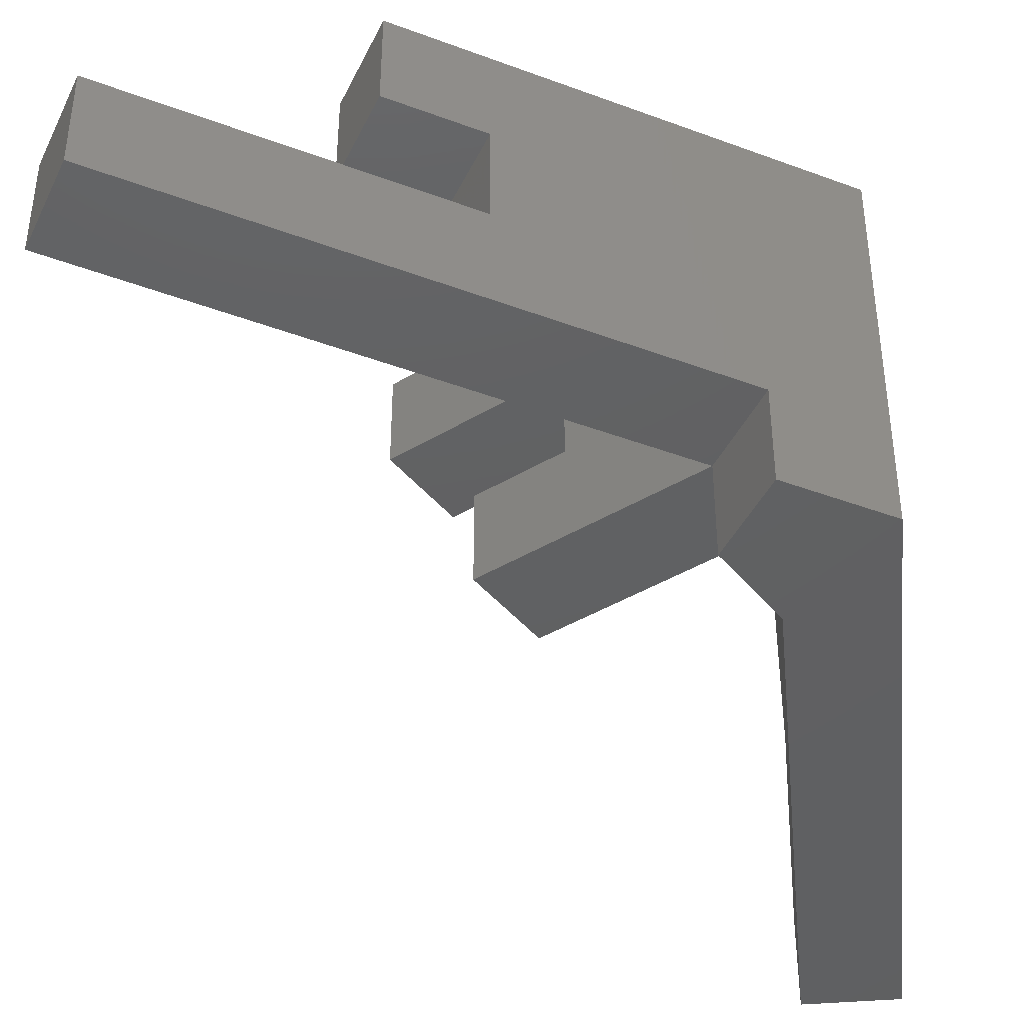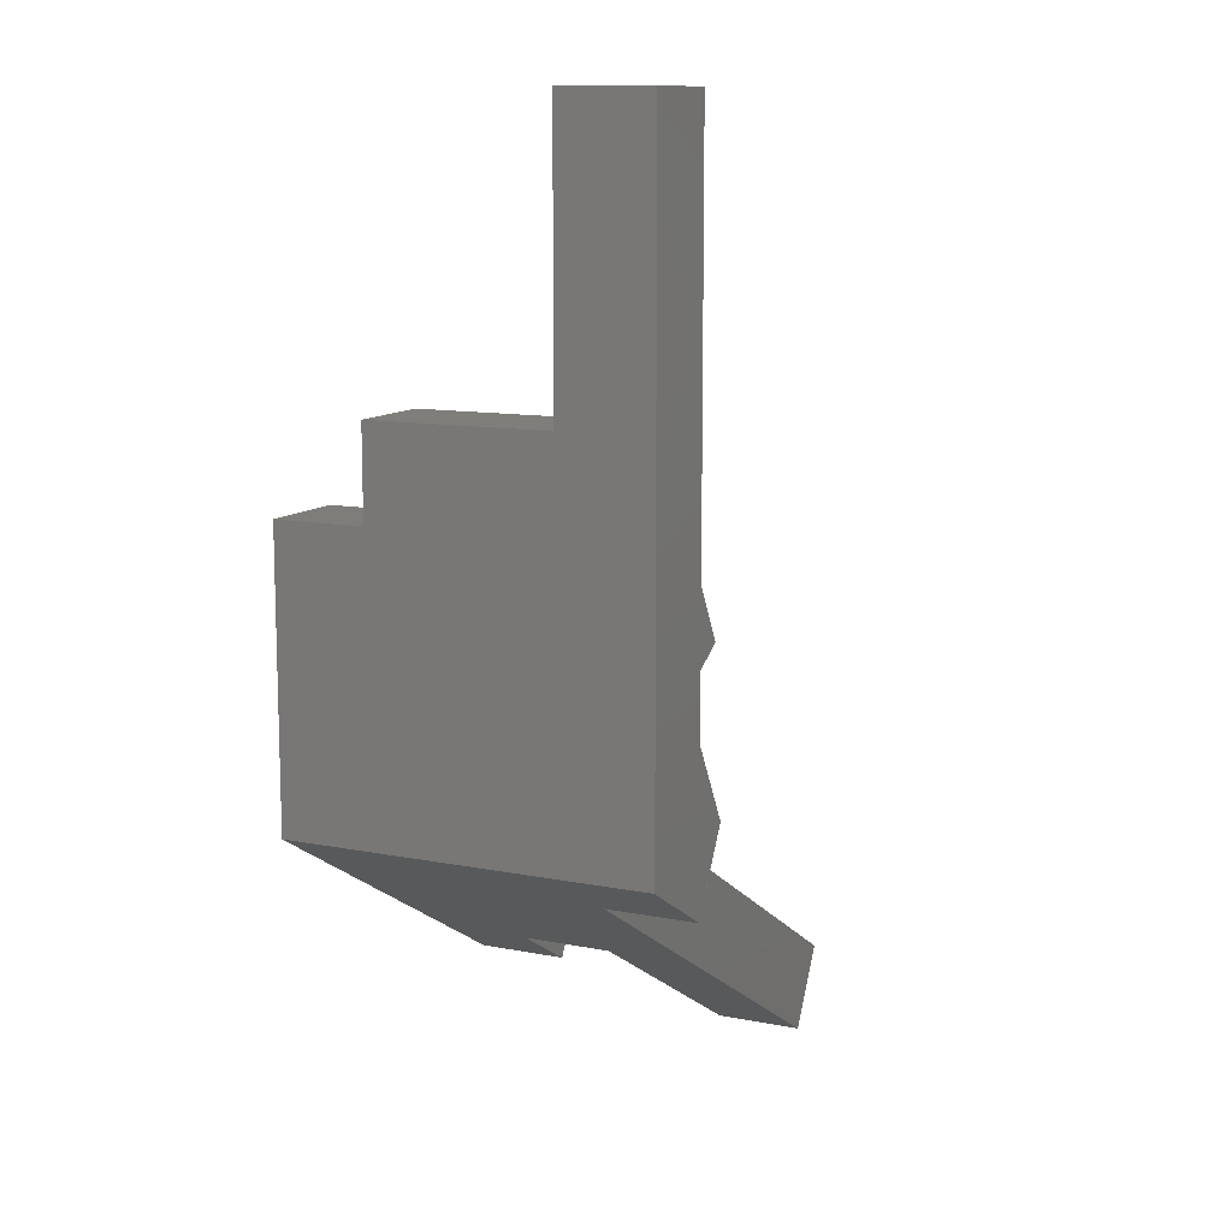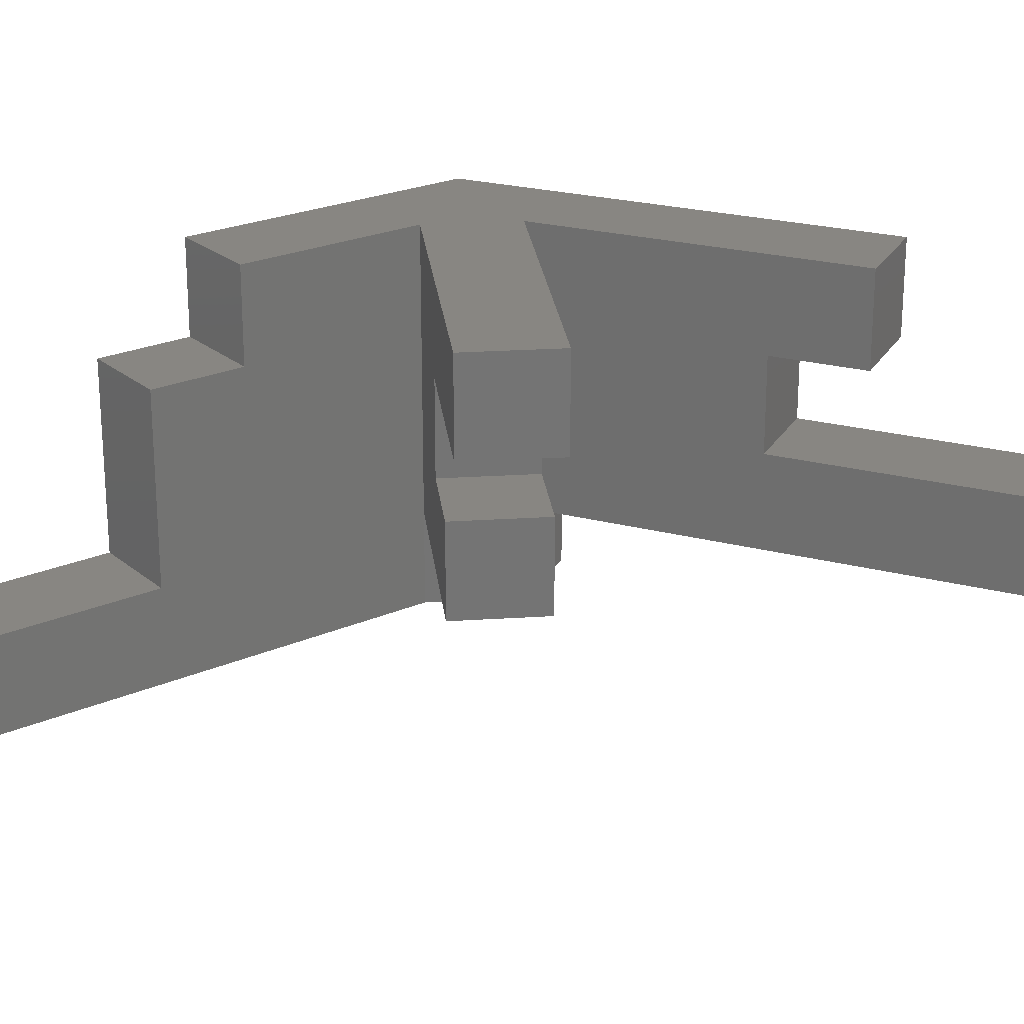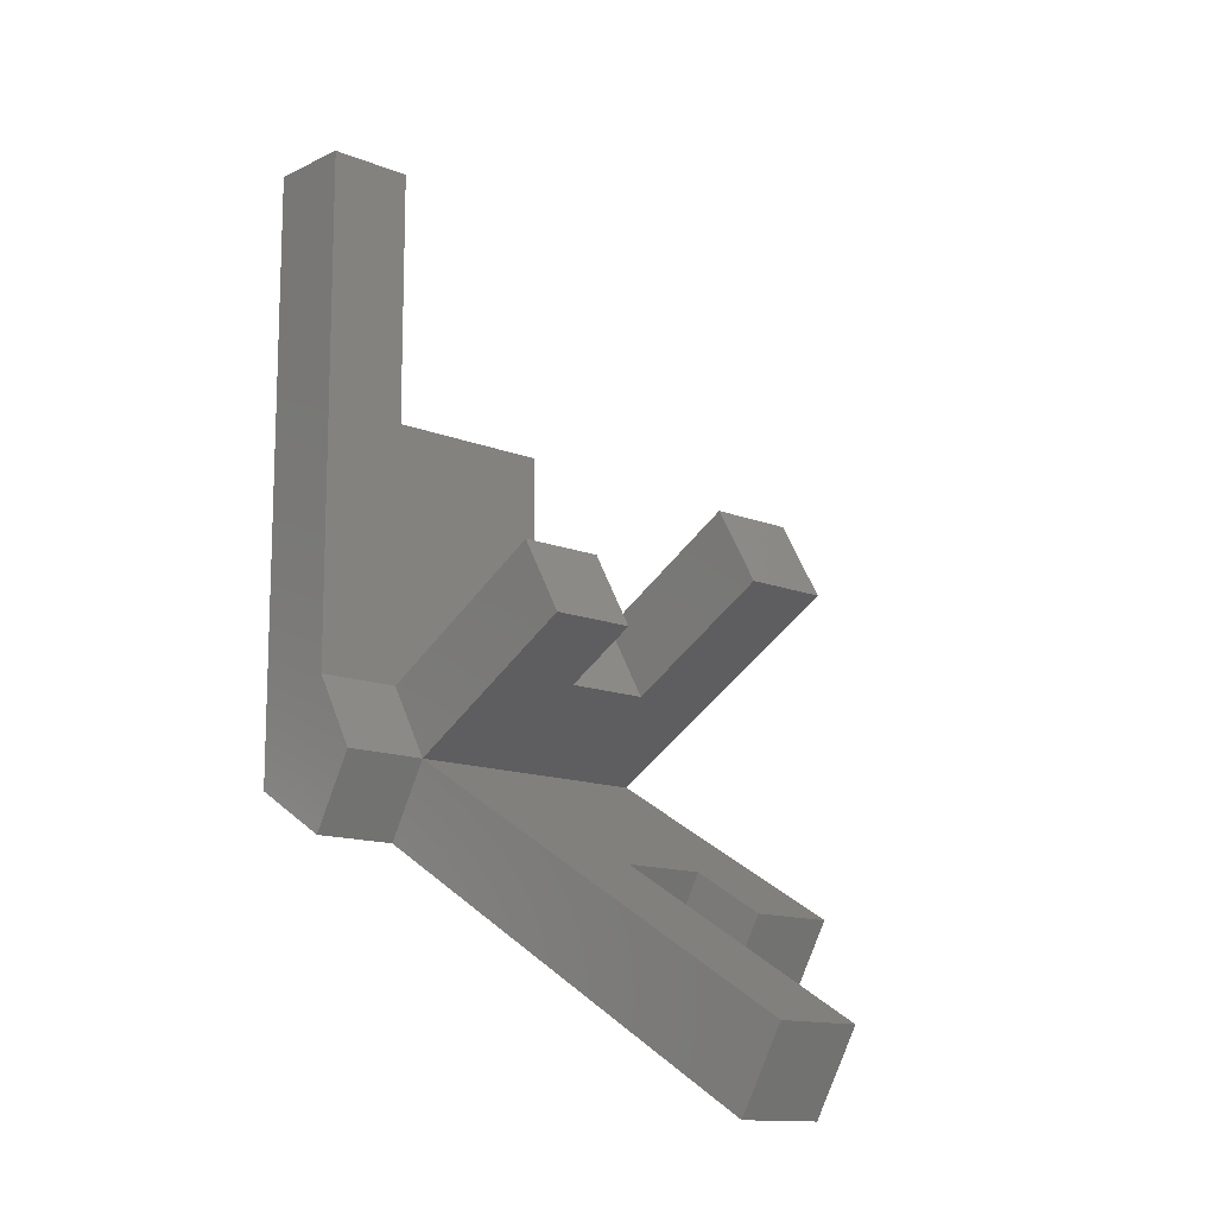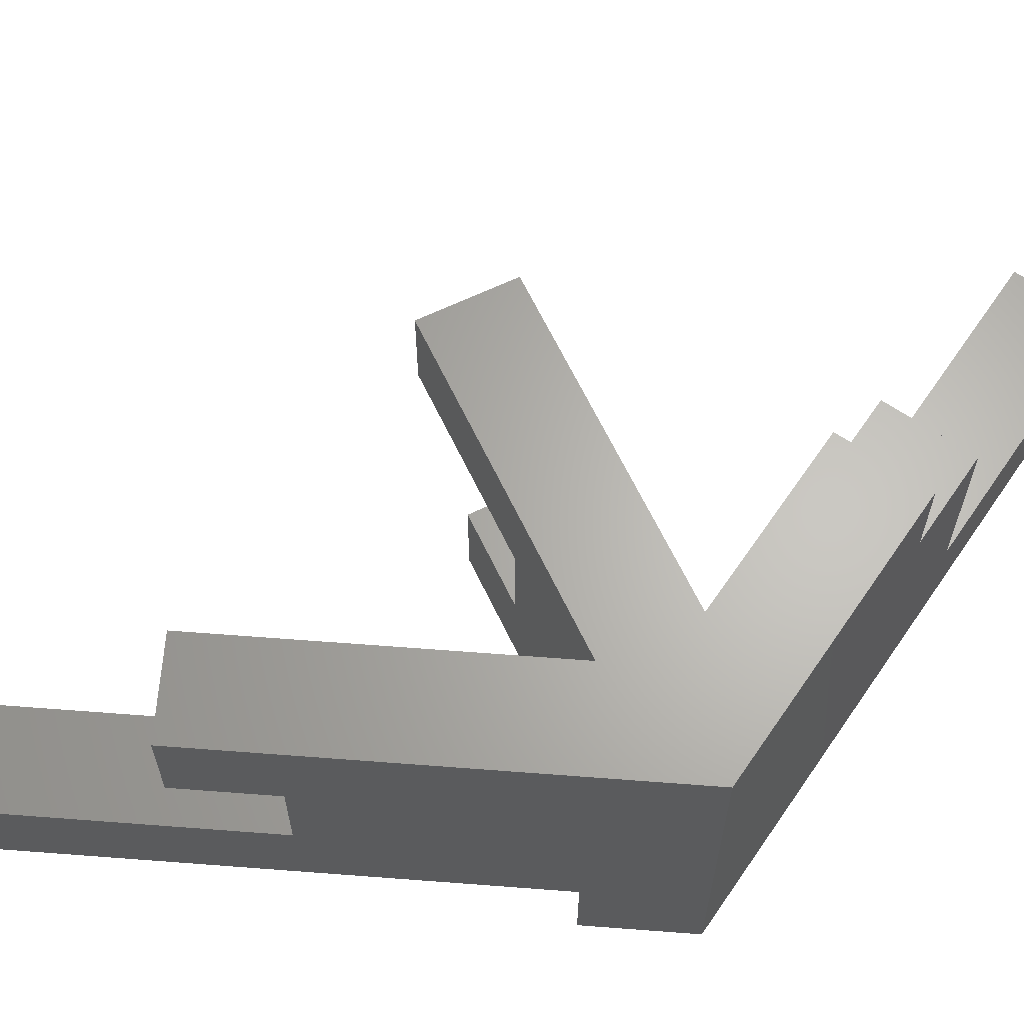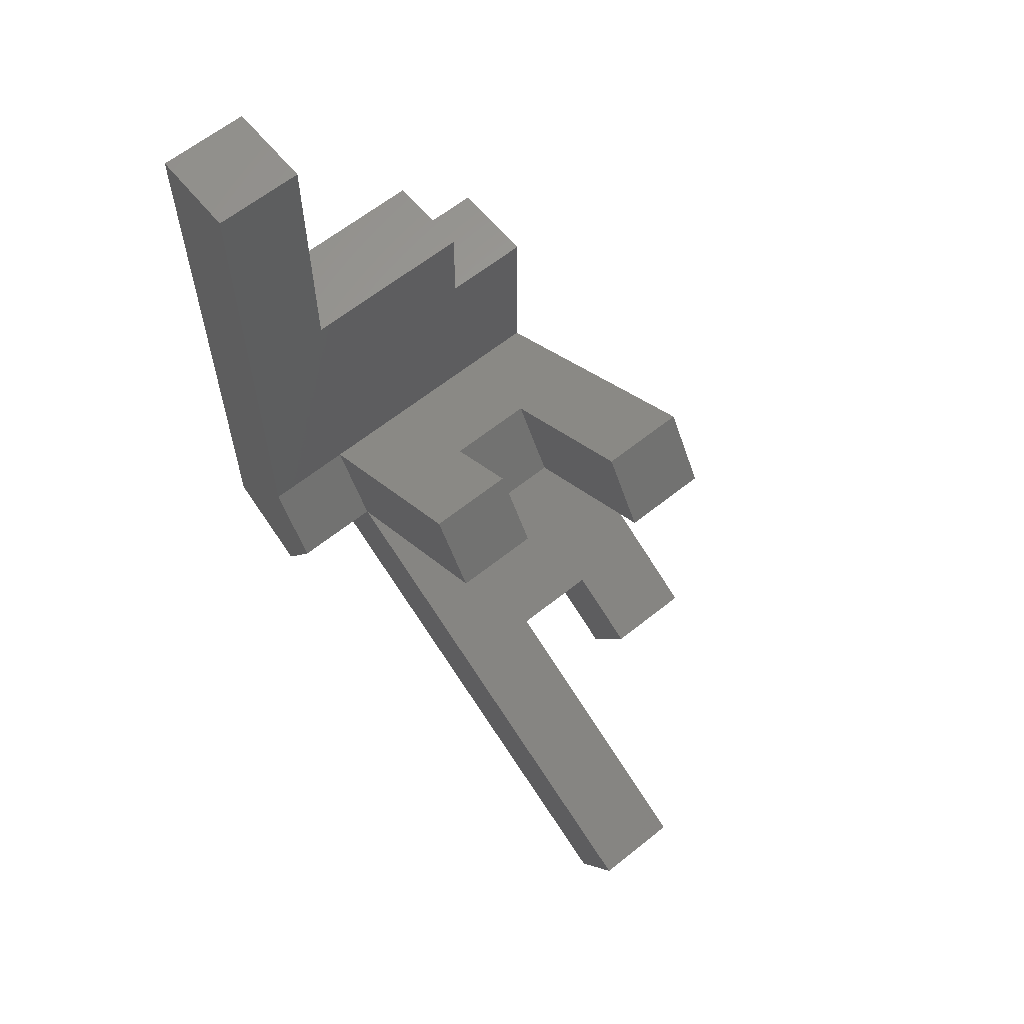
<metadata>
{"format":"stl","ext":"stl","renderer":"f3d","projection":"perspective","resolution":1024,"background":"white","views":[{"elev":-42.2,"azim":5.8,"up":"+Z"},{"elev":11.3,"azim":115.7,"up":"+Y"},{"elev":23.8,"azim":-126.3,"up":"+Z"},{"elev":-13.1,"azim":-132.8,"up":"+Y"},{"elev":64.7,"azim":34.4,"up":"+Z"},{"elev":62.2,"azim":-129.2,"up":"+Y"}]}
</metadata>
<code>
# stl→obj: 54 verts, 97 faces
v -5 38.66 20
v -5 38.66 30
v -5 38.66 10
v -5 28.66 30
v -5 8.66 40
v -5 28.66 40
v -5 8.66 0
v -5 68.66 0
v -5 68.66 10
v 5 8.66 40
v 5 -2.887 40
v 5 8.66 0
v 5 38.66 10
v 5 28.66 30
v 5 28.66 40
v 5 38.66 30
v 5 38.66 20
v 5 68.66 0
v 5 68.66 10
v 5 -2.887 0
v -40.31 17.5 30
v -40.31 17.5 40
v -22.99 7.5 30
v -10 -9.537e-07 40
v -22.99 7.5 20
v -10 -9.537e-07 10
v -31.65 12.5 10
v -31.65 12.5 20
v -35.31 26.16 30
v -35.31 26.16 40
v -17.99 16.16 30
v -17.99 16.16 20
v -5 8.66 10
v -26.65 21.16 10
v -26.65 21.16 20
v -10 -9.537e-07 0
v -35.31 -26.16 30
v -35.31 -26.16 40
v -26.65 -21.16 30
v -5 -8.66 40
v -26.65 -21.16 20
v -5 -8.66 10
v -56.96 -38.66 10
v -5 -8.66 0
v -56.96 -38.66 20
v -40.31 -17.5 30
v -40.31 -17.5 40
v -31.65 -12.5 30
v -10 -4.768e-07 40
v -31.65 -12.5 20
v -10 -4.768e-07 10
v -61.96 -30 10
v -61.96 -30 20
v -10 -4.768e-07 0
f 1 2 3
f 4 3 2
f 3 4 5
f 6 5 4
f 3 5 7
f 3 7 8
f 3 8 9
f 10 11 12
f 10 12 13
f 10 13 14
f 10 14 15
f 16 14 13
f 16 13 17
f 13 12 18
f 13 18 19
f 12 11 20
f 7 8 18
f 7 18 12
f 18 8 9
f 18 9 19
f 9 3 13
f 9 13 19
f 13 3 1
f 13 1 17
f 17 1 2
f 17 2 16
f 2 4 14
f 2 14 16
f 14 4 6
f 14 6 15
f 6 5 10
f 6 10 15
f 12 7 20
f 10 5 11
f 21 22 23
f 24 23 22
f 23 24 25
f 26 25 24
f 25 26 27
f 25 27 28
f 29 30 31
f 5 31 30
f 31 5 32
f 33 32 5
f 32 33 34
f 32 34 35
f 7 36 26
f 7 26 33
f 26 27 34
f 26 34 33
f 34 27 28
f 34 28 35
f 28 25 32
f 28 32 35
f 32 25 23
f 32 23 31
f 23 21 29
f 23 29 31
f 29 21 22
f 29 22 30
f 22 24 5
f 22 5 30
f 37 38 39
f 40 39 38
f 39 40 41
f 42 41 40
f 41 42 43
f 44 42 40
f 44 40 11
f 44 11 20
f 41 43 45
f 46 47 48
f 49 48 47
f 48 49 50
f 51 50 49
f 50 51 52
f 50 52 53
f 54 44 42
f 54 42 51
f 42 43 52
f 42 52 51
f 52 43 45
f 52 45 53
f 45 41 50
f 45 50 53
f 50 41 39
f 50 39 48
f 39 37 46
f 39 46 48
f 46 37 38
f 46 38 47
f 38 40 49
f 38 49 47
f 54 20 44
f 49 11 40
f 20 7 54
f 11 5 49

</code>
